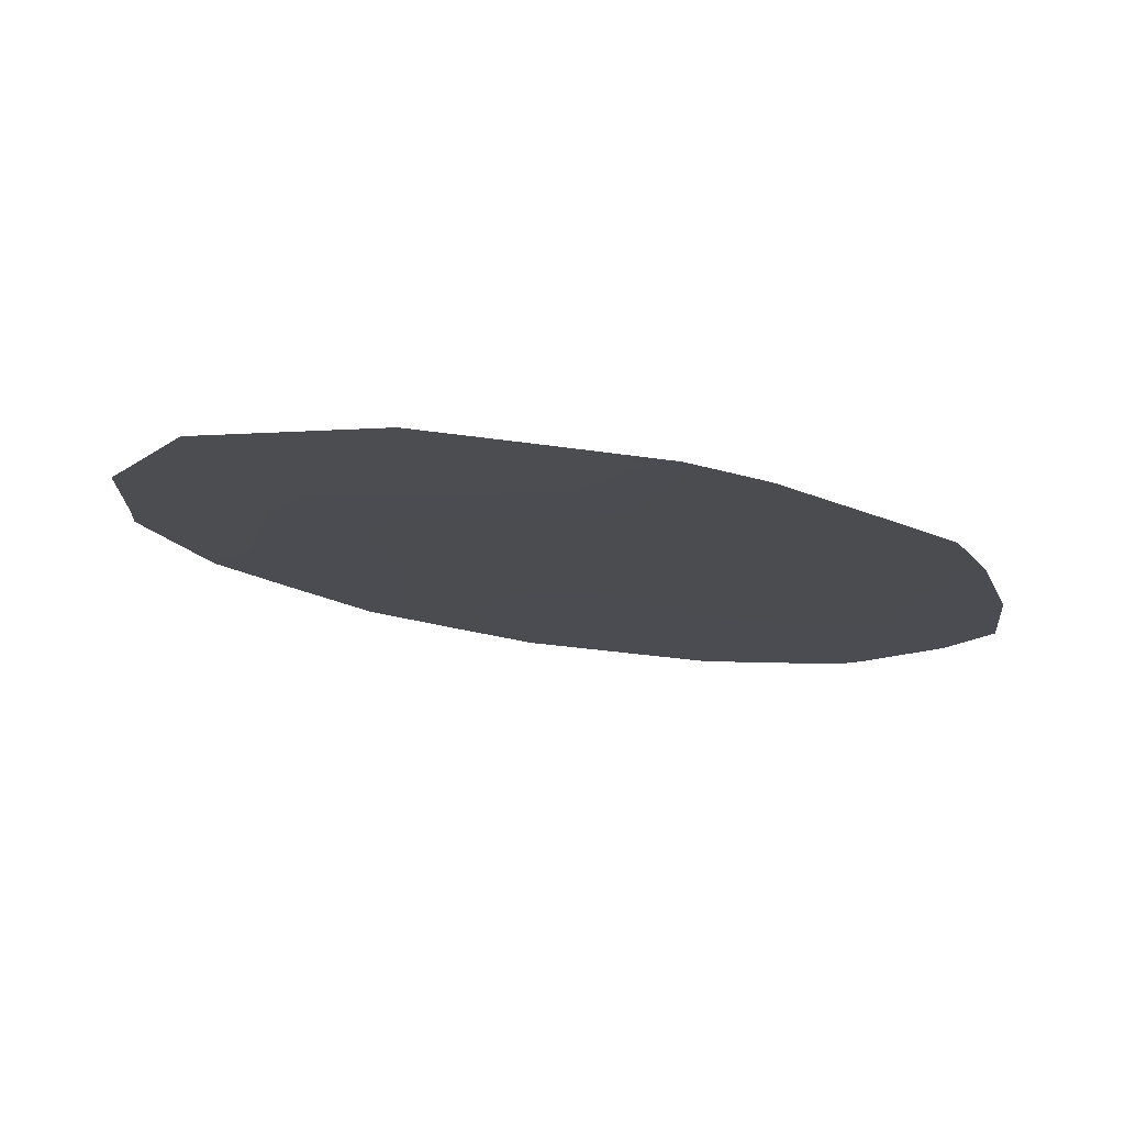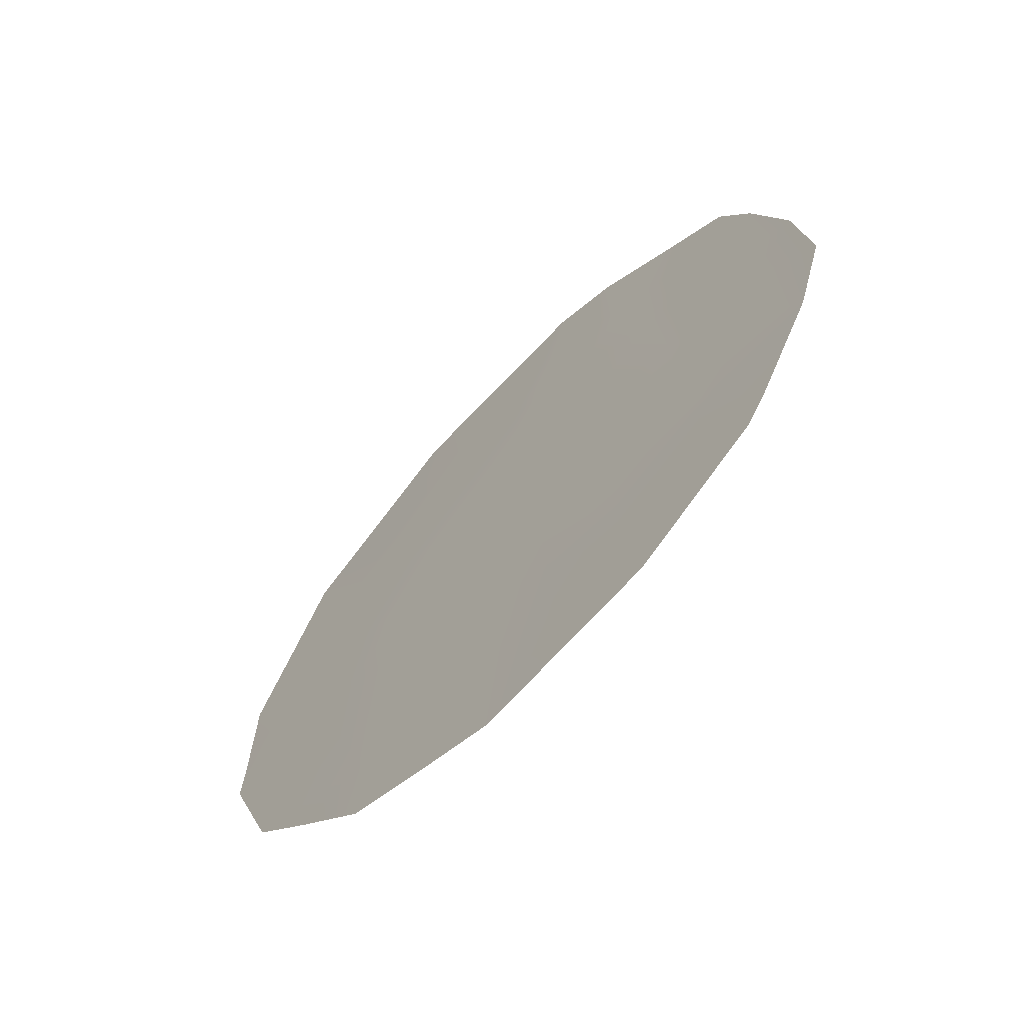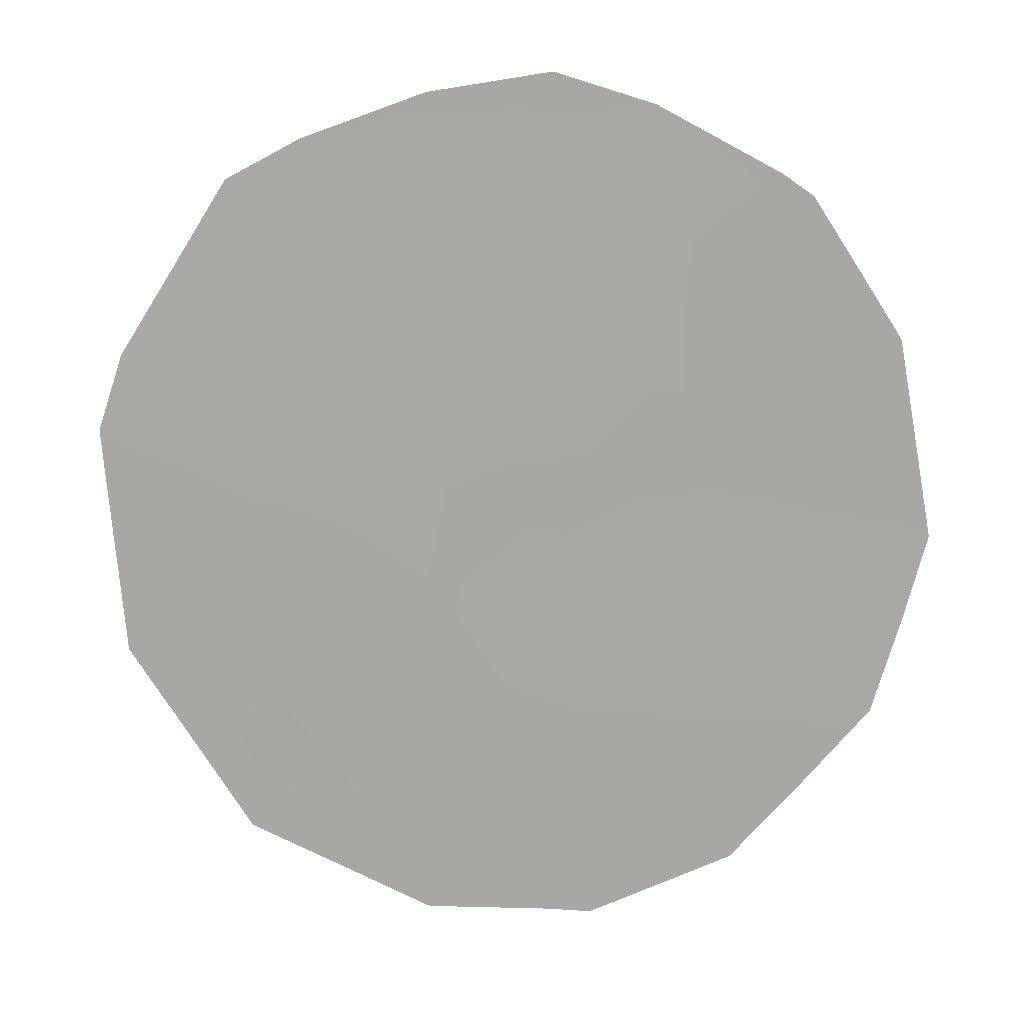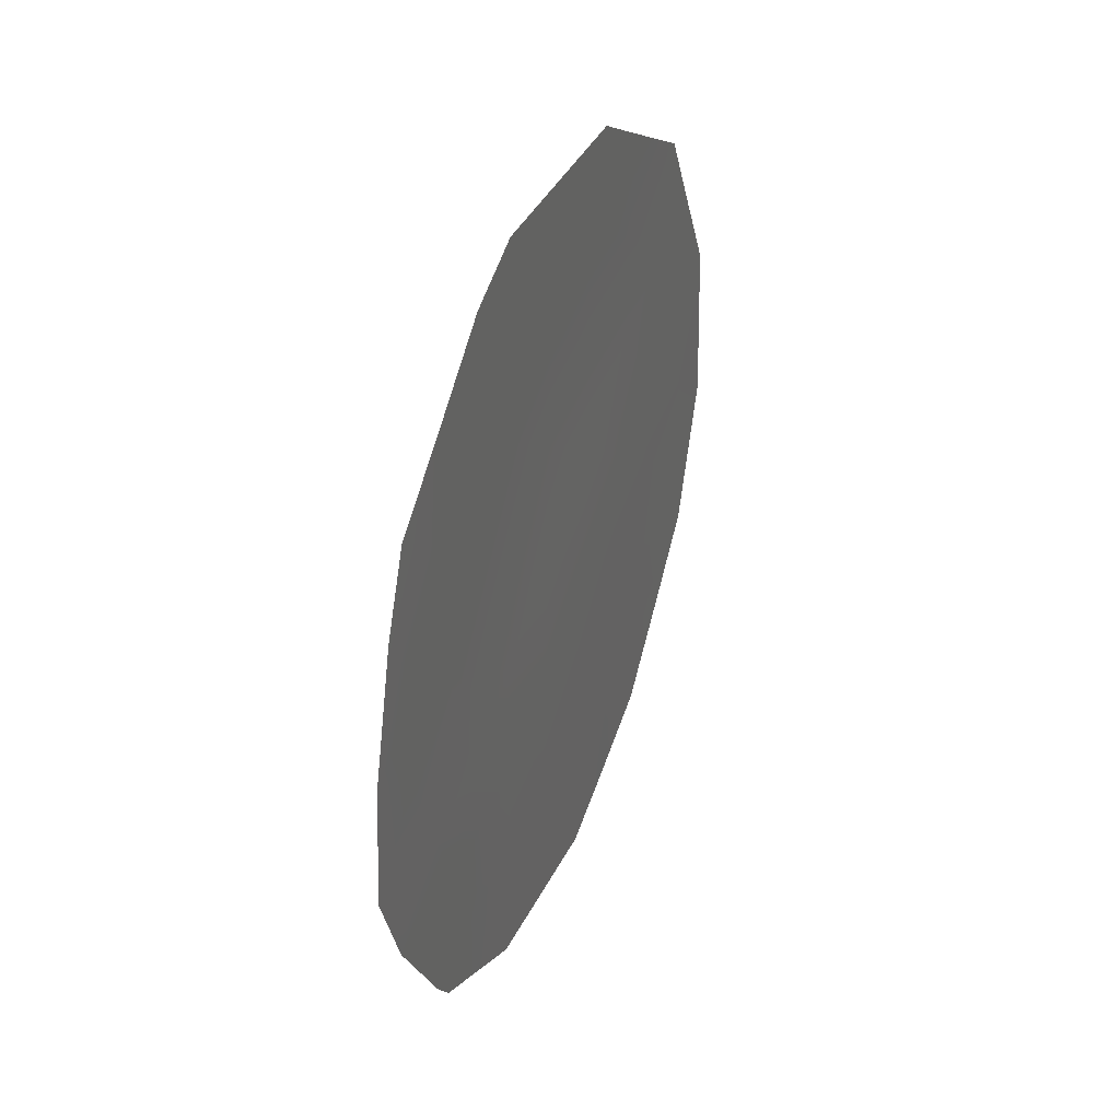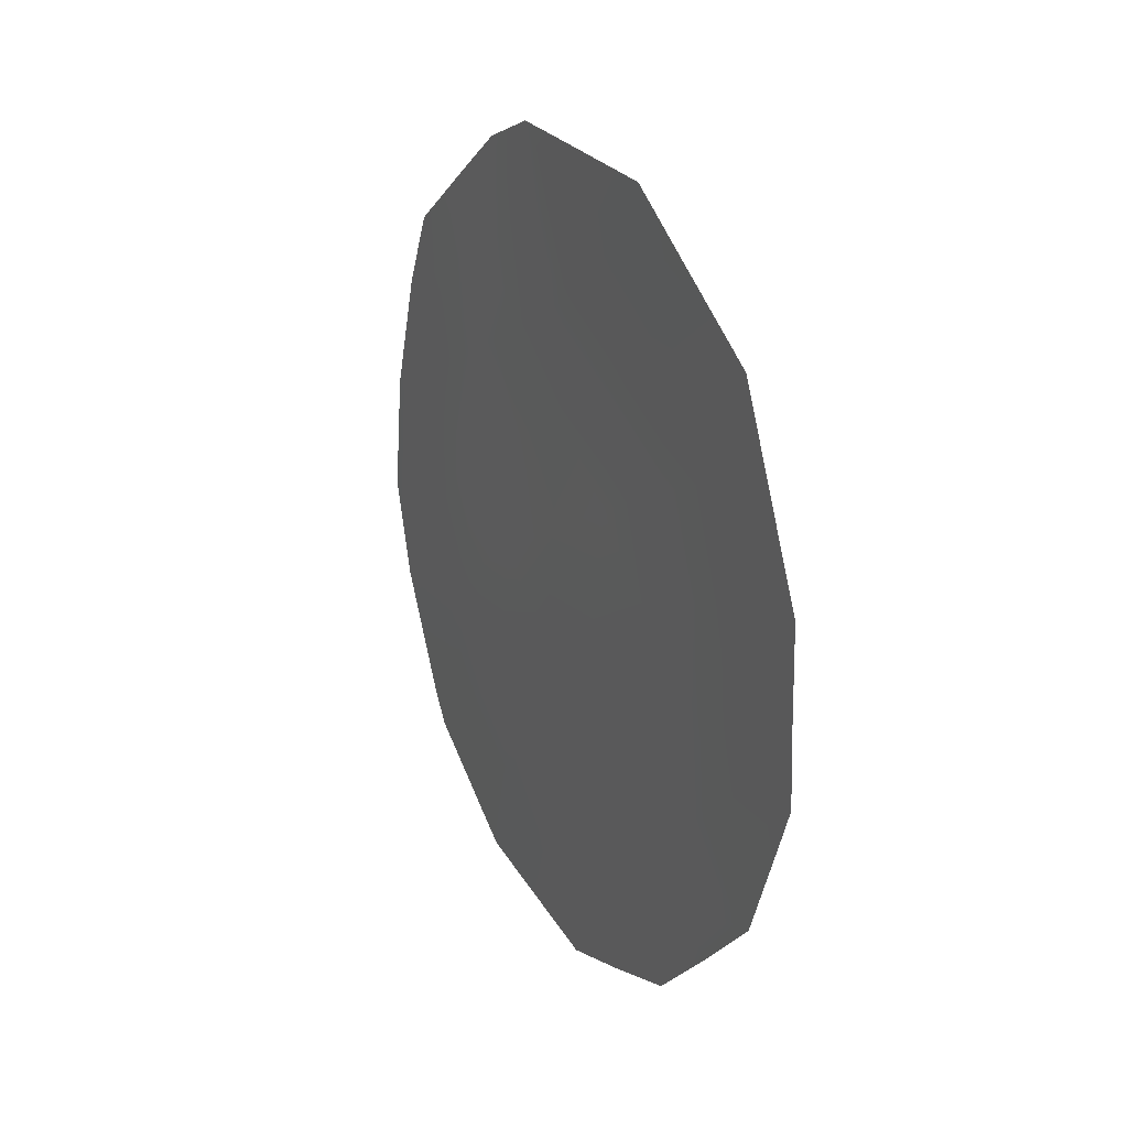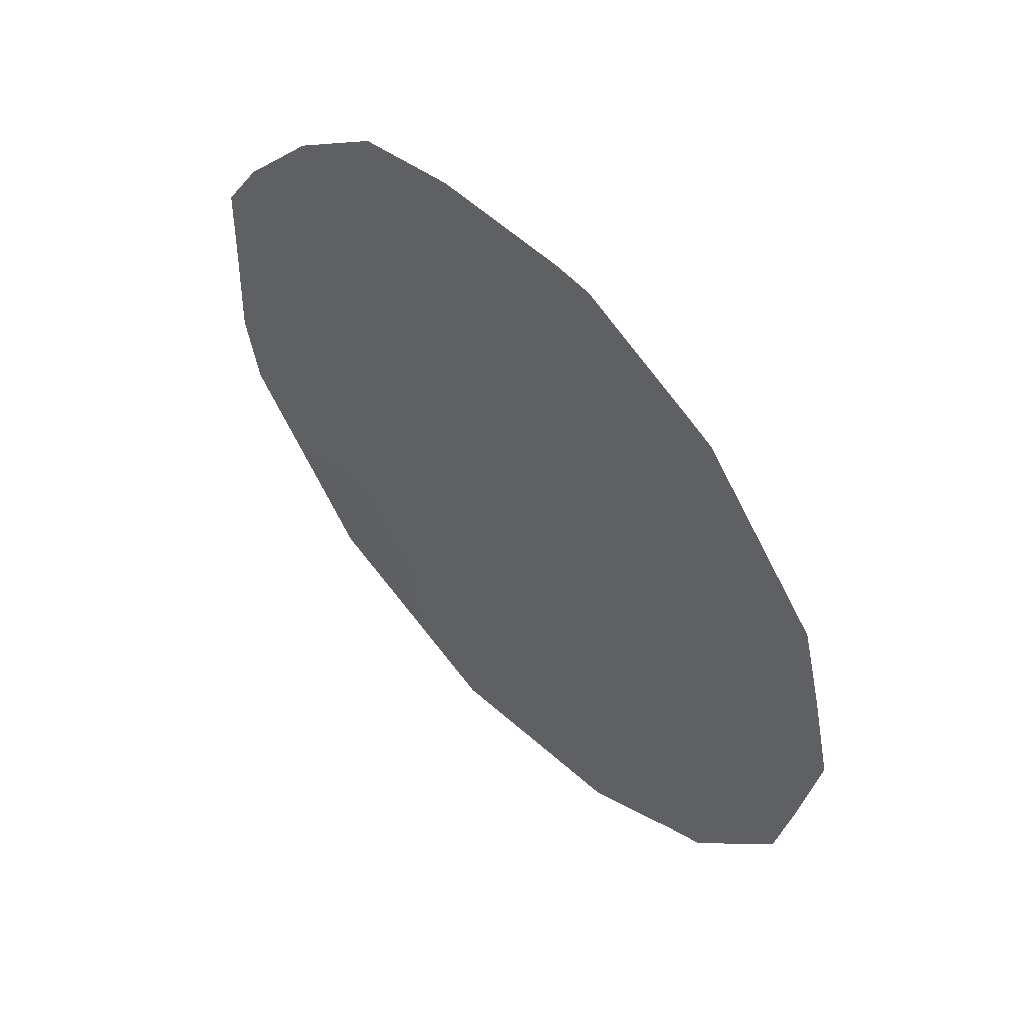
<metadata>
{"format":"obj","ext":"obj","renderer":"f3d","projection":"perspective","resolution":1024,"background":"white","views":[{"elev":76.0,"azim":69.7,"up":"+Z"},{"elev":-66.5,"azim":108.3,"up":"+Z"},{"elev":-13.7,"azim":96.1,"up":"+Y"},{"elev":37.9,"azim":173.2,"up":"+Z"},{"elev":22.5,"azim":-53.7,"up":"+Z"},{"elev":13.8,"azim":144.4,"up":"+Y"}]}
</metadata>
<code>
v -83.48 82.97 -9.384
v -83.54 82.78 -7.058
v -84.38 81.24 -8.231
v -84.32 81.42 -10.42
v -85.27 79.53 -7.295
v -82.7 84.43 -8.572
v -84.46 81 -6.018
v -83.62 82.57 -4.905
v -82.83 84.13 -5.837
v -85.98 78.23 -8.053
v -85.95 78.26 -6.876
v -82.28 85.2 -7.308
v -82.23 85.32 -8.455
v -82.44 84.87 -6.135
v -82.59 84.57 -5.422
v -85.95 78.29 -8.685
v -85.75 78.7 -9.81
v -85.52 79.03 -5.192
v -82.71 84.45 -10.46
v -82.81 84.27 -10.74
v -84.3 81.47 -11.73
v -83.44 83.1 -11.5
v -86 78.2 -8.441
v -83.31 83.16 -4.315
v -84.65 80.63 -4.127
v -84.14 81.59 -4.083
v -82.39 85.03 -9.359
v -85.08 79.98 -11.17
v -83.63 82.53 -4.044
v -83.52 82.92 -10.52
v -85.69 78.76 -8.069
v -85.64 78.84 -6.999
v -84.88 80.23 -6.622
v -82.57 84.66 -7.775
v -82.71 84.39 -6.856
v -84.79 80.47 -8.832
v -84.75 80.58 -9.865
v -84.35 81.33 -9.323
v -83.92 82.16 -9.878
v -83.94 82.08 -8.769
v -84.83 80.38 -7.738
v -84.42 81.12 -7.123
v -83.97 81.99 -7.645
v -84 81.89 -6.524
v -84.02 81.82 -5.458
v -83.59 82.66 -5.924
v -85.23 79.64 -8.366
v -83.87 82.29 -11.61
v -83.89 82.24 -10.94
v -83.13 83.62 -8.754
v -83.23 83.34 -5.342
v -82.92 83.93 -4.923
v -84.46 80.99 -4.921
v -85.01 79.97 -4.568
v -83.98 81.9 -4.639
v -83.04 83.75 -7.672
v -83.15 83.52 -6.433
v -82.94 84 -9.502
v -83.52 82.85 -8.213
v -85.76 78.59 -6.16
v -84.71 80.69 -10.82
v -84.67 80.77 -11.47
v -85.11 79.9 -10.3
v -85.43 79.3 -10.46
v -83.34 83.28 -11.38
v -84.94 80.09 -5.547
v -85.34 79.38 -6.195
v -85.56 79.03 -8.859
v -83.16 83.59 -10.23
v -85.18 79.75 -9.446
f 6 13 34
f 35 34 12
f 9 35 14
f 36 37 38
f 38 39 40
f 33 41 42
f 43 44 42
f 45 44 46
f 9 15 52
f 70 68 17
f 41 47 36
f 69 20 19
f 22 49 48
f 31 10 23
f 31 68 47
f 66 53 54
f 45 55 53
f 56 35 57
f 57 51 46
f 6 27 13
f 6 58 27
f 50 56 59
f 67 60 32
f 39 49 30
f 59 43 40
f 61 28 62
f 37 63 61
f 9 14 15
f 28 63 64
f 68 31 23
f 8 24 29
f 69 30 65
f 31 5 32
f 10 32 11
f 31 32 10
f 5 33 67
f 34 13 12
f 9 57 35
f 35 56 34
f 35 12 14
f 3 36 38
f 36 70 37
f 38 37 4
f 3 38 40
f 38 4 39
f 40 39 1
f 7 33 42
f 33 5 41
f 42 41 3
f 3 43 42
f 43 2 44
f 42 44 7
f 8 45 46
f 45 7 44
f 46 44 2
f 23 16 68
f 68 16 17
f 3 41 36
f 41 5 47
f 4 21 49
f 48 49 21
f 5 31 47
f 6 50 58
f 52 51 9
f 8 51 24
f 52 24 51
f 54 53 25
f 67 66 18
f 54 18 66
f 7 45 53
f 45 8 55
f 53 55 26
f 25 53 26
f 2 56 57
f 56 6 34
f 2 57 46
f 57 9 51
f 46 51 8
f 19 58 69
f 58 19 27
f 1 50 59
f 50 6 56
f 59 56 2
f 5 67 32
f 67 18 60
f 32 60 11
f 1 39 30
f 39 4 49
f 30 49 22
f 65 30 22
f 1 59 40
f 59 2 43
f 40 43 3
f 4 61 21
f 62 21 61
f 4 37 61
f 37 70 63
f 61 63 28
f 8 29 55
f 26 55 29
f 65 20 69
f 33 7 66
f 66 7 53
f 67 33 66
f 69 1 30
f 50 1 58
f 69 58 1
f 17 63 70
f 36 47 70
f 68 70 47
f 64 63 17

</code>
